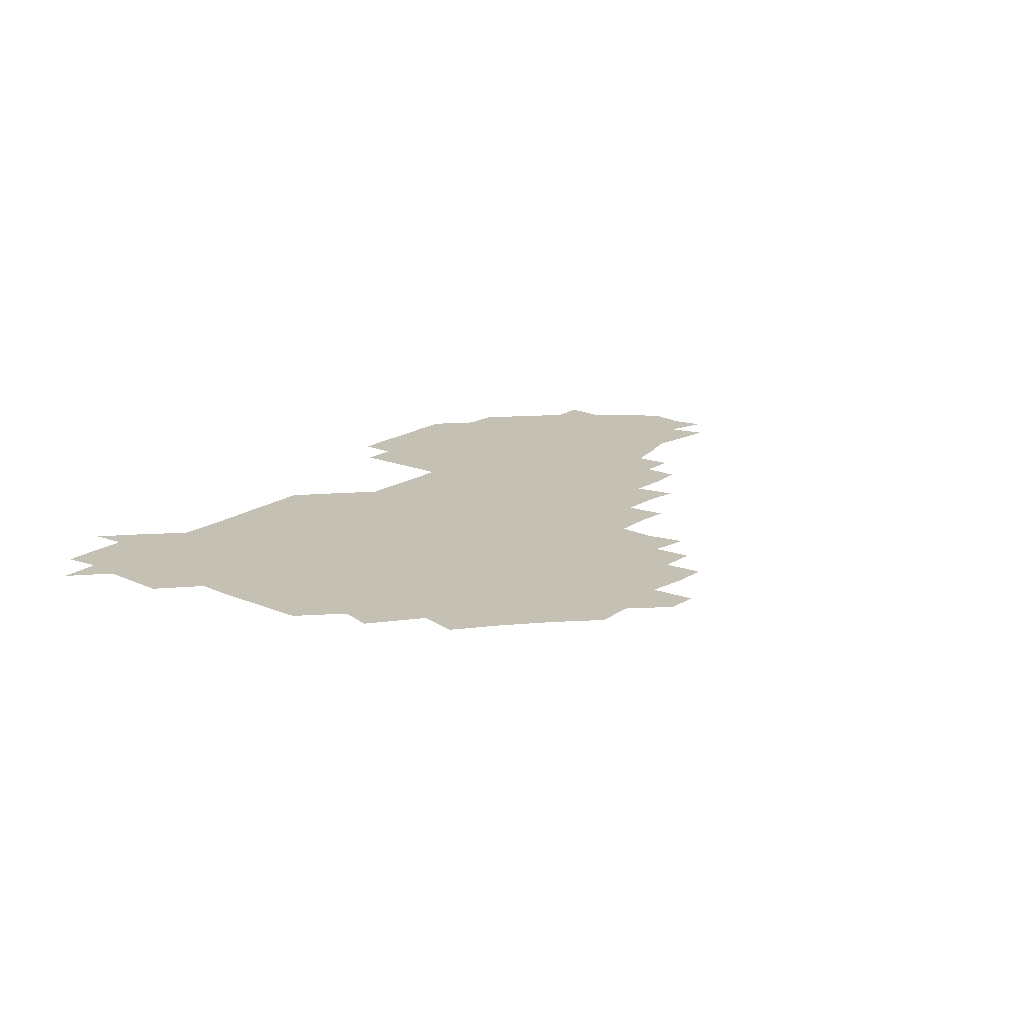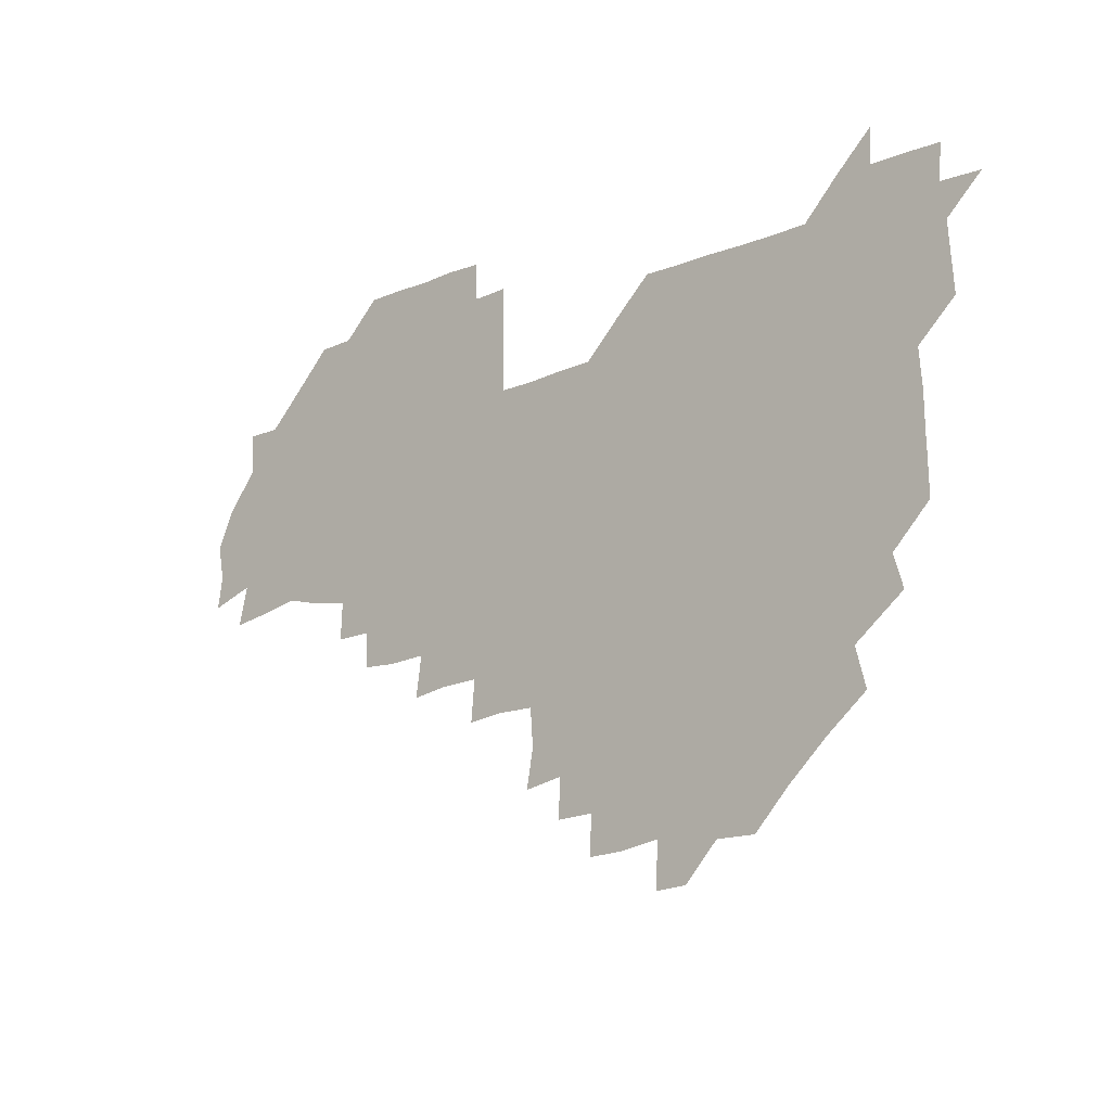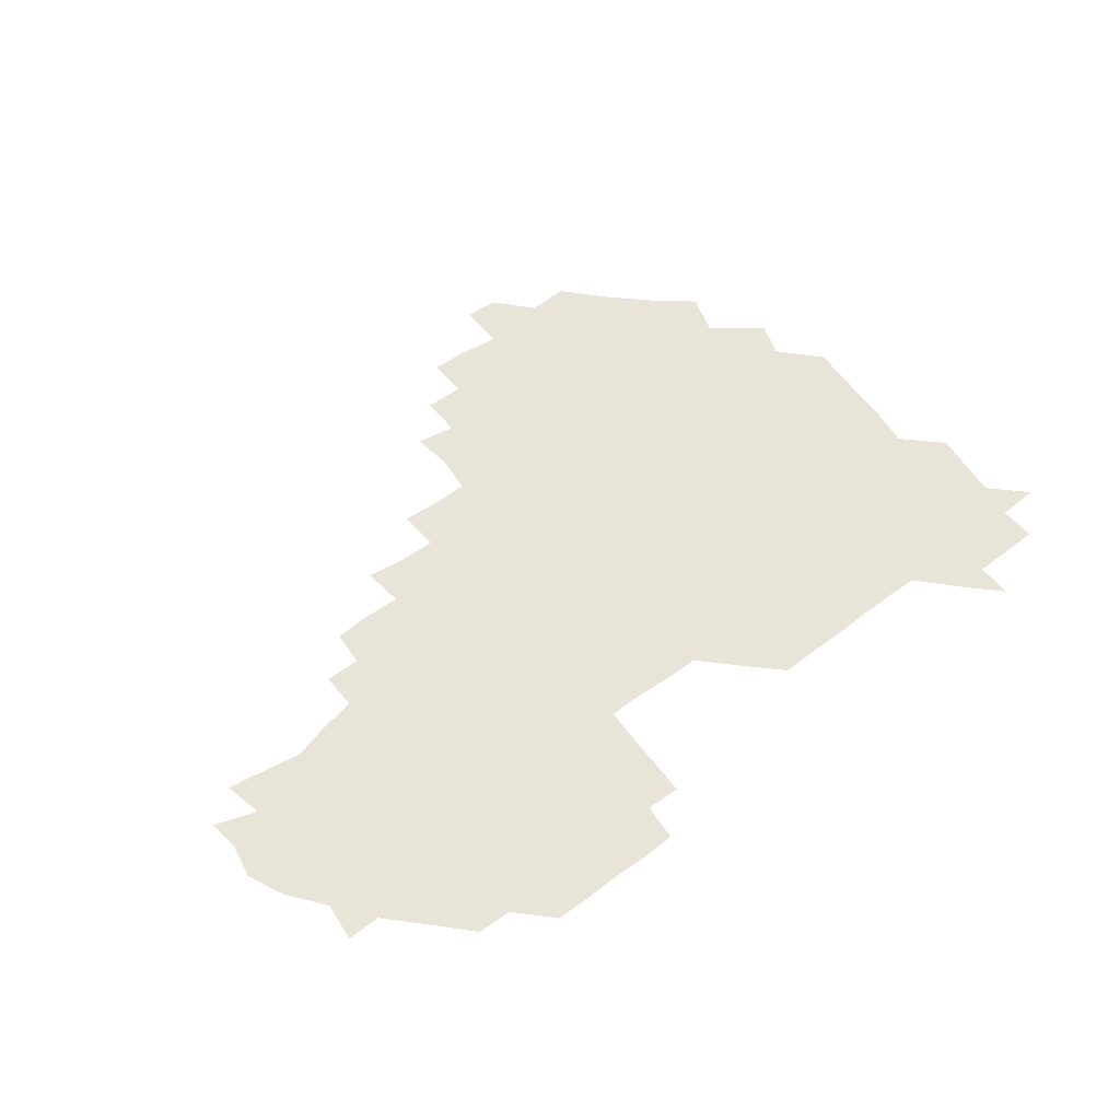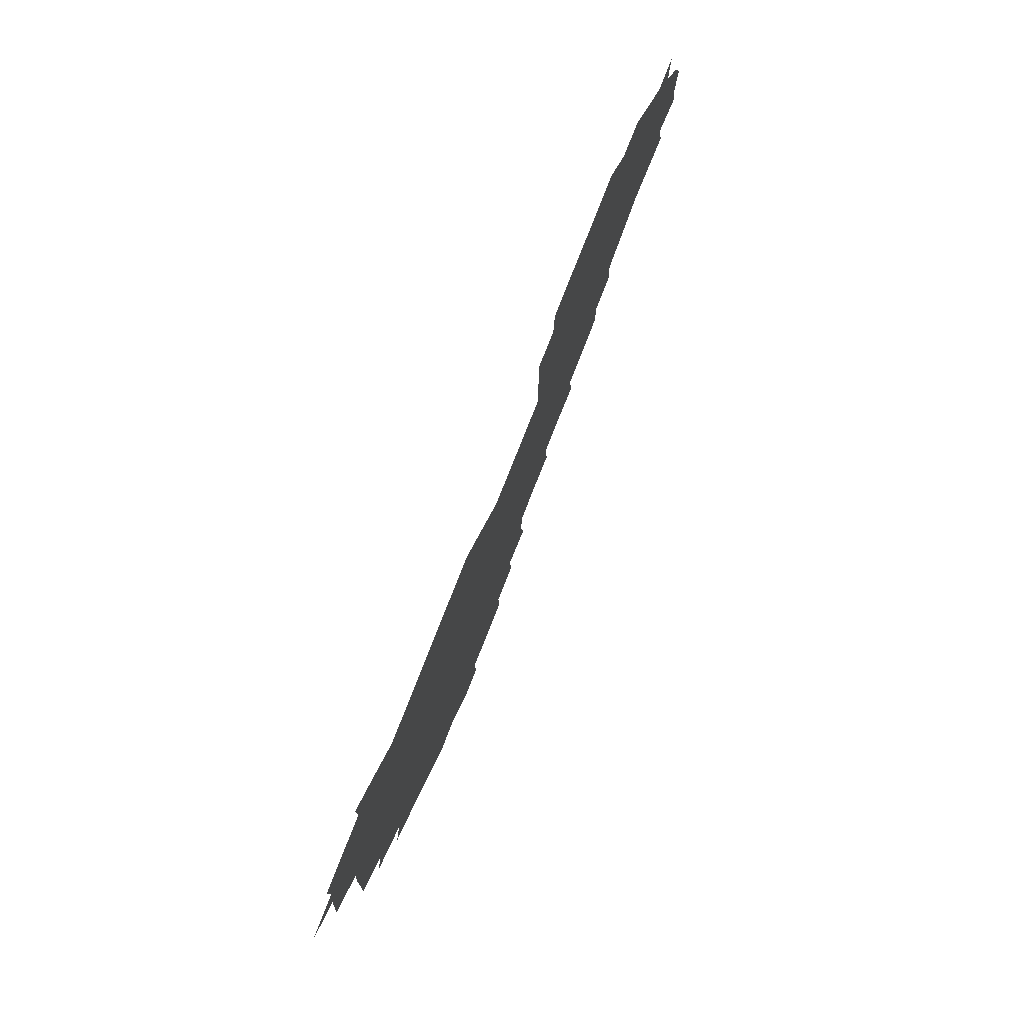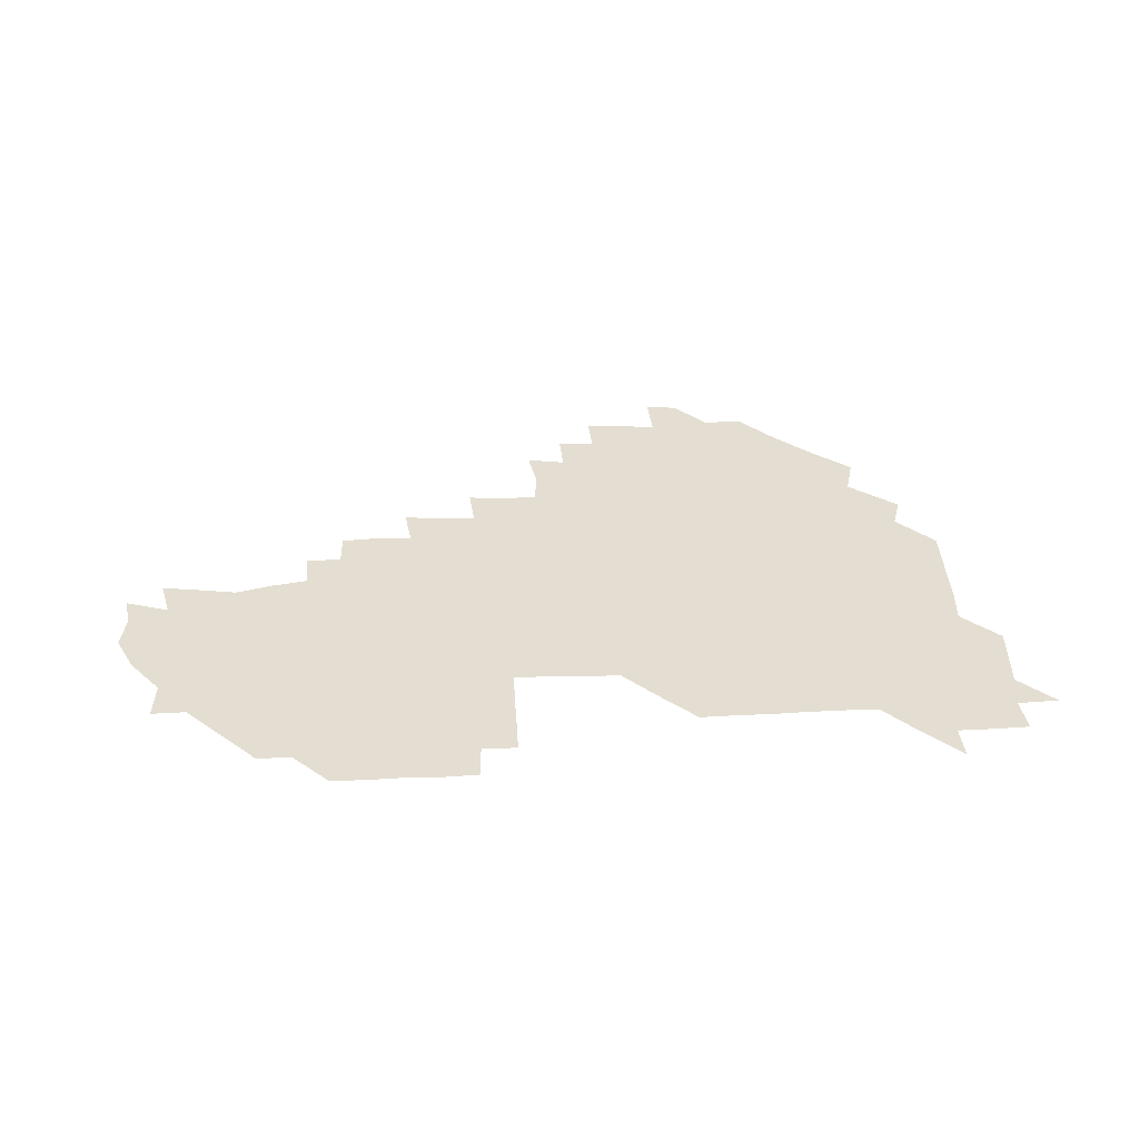
<metadata>
{"format":"obj","ext":"obj","renderer":"f3d","projection":"perspective","resolution":1024,"background":"white","views":[{"elev":18.3,"azim":-52.4,"up":"+Z"},{"elev":-16.6,"azim":-139.8,"up":"+Y"},{"elev":61.3,"azim":142.8,"up":"+Z"},{"elev":76.1,"azim":-68.8,"up":"+Y"},{"elev":36.1,"azim":176.5,"up":"+Z"}]}
</metadata>
<code>
v 210.5 269.6 0
v 223.7 225.4 0
v 224.7 239 0
v 225.8 255 0
v 228 270.3 0
v 226.7 285.4 0
v 237.9 152.8 0
v 238.2 165.9 0
v 238.5 179.4 0
v 238.7 193.8 0
v 240 210 0
v 241.1 225.9 0
v 240.7 240.8 0
v 241.1 255.9 0
v 241.7 271.1 0
v 241.6 285.9 0
v 249.9 122.4 0
v 254.1 136.2 0
v 255.8 151.1 0
v 256.1 165.5 0
v 255.1 180.4 0
v 255.1 195.4 0
v 255 210.5 0
v 256.6 226 0
v 255.6 240.9 0
v 255.4 255.8 0
v 255.5 270.6 0
v 256.7 286 0
v 256.1 301 0
v 266.7 89.18 0
v 271.1 105.8 0
v 270.8 121.9 0
v 273.8 136.9 0
v 274.9 151.6 0
v 272.9 166.6 0
v 271.1 181.3 0
v 269.3 195.9 0
v 270.6 210.8 0
v 271.4 225.9 0
v 270.9 241 0
v 271.1 256 0
v 271.4 271.1 0
v 271.5 286 0
v 283.7 75.37 0
v 287.5 92.67 0
v 287.1 106.7 0
v 286.9 121.7 0
v 287.8 136.8 0
v 287 151.1 0
v 288.4 166 0
v 286.7 181.3 0
v 285.6 196.3 0
v 285.7 211.1 0
v 284.9 226 0
v 285.6 240.8 0
v 285.5 255.8 0
v 286.1 270.7 0
v 300.7 59.74 0
v 302.3 77.54 0
v 301.3 91.42 0
v 301.7 106.6 0
v 301.7 121.5 0
v 302.3 136.6 0
v 301.2 151 0
v 302.5 165.9 0
v 302.8 180.7 0
v 301.3 196.1 0
v 301.6 210.9 0
v 301.3 226.1 0
v 300.6 240.9 0
v 301 255.8 0
v 300.9 270.5 0
v 315.7 44.01 0
v 317 62.12 0
v 316.6 76.95 0
v 316.4 91.55 0
v 316.2 106.3 0
v 316.3 121.3 0
v 317.2 137.1 0
v 317.4 151.7 0
v 316.6 166 0
v 316.7 180.9 0
v 317.1 195.8 0
v 316.7 210.8 0
v 317.4 225.7 0
v 316.5 240.8 0
v 316.1 255.8 0
v 315.9 270.6 0
v 332.5 44.2 0
v 331.6 63.08 0
v 331.6 77.36 0
v 331.2 91.56 0
v 331.8 107.4 0
v 331.4 121.7 0
v 331.3 136.2 0
v 331.2 151.2 0
v 331.9 166.5 0
v 331.7 181 0
v 331.7 195.8 0
v 331.3 210.8 0
v 331.4 225.8 0
v 331.5 240.7 0
v 331.6 255.4 0
v 330.7 271.1 0
v 346.8 29.04 0
v 346.6 47.42 0
v 346 62.77 0
v 346.3 77.72 0
v 346.1 91.54 0
v 346.1 107.2 0
v 346 121 0
v 346.1 136.5 0
v 346.1 151.7 0
v 346.1 166.6 0
v 346.2 181 0
v 346.1 195.9 0
v 346.1 210.8 0
v 345.8 225.9 0
v 346.4 240.5 0
v 346.3 255.3 0
v 345.9 271 0
v 360.2 28.2 0
v 359.3 47.14 0
v 360.8 60.98 0
v 360.8 77.11 0
v 360.8 91.97 0
v 360.8 106.8 0
v 360.9 121.6 0
v 360.8 136.5 0
v 360.9 151.3 0
v 361 166.1 0
v 361 181.1 0
v 361 196 0
v 361 210.9 0
v 361.1 225.7 0
v 361 240.5 0
v 360.7 255.4 0
v 361 271.3 0
v 361 286 0
v 376.7 44.48 0
v 375.8 61.2 0
v 375.3 78.1 0
v 375.7 91.7 0
v 375.7 106.4 0
v 375.5 121.7 0
v 375.9 136.1 0
v 375.9 151.1 0
v 375.8 166.6 0
v 375.9 181.1 0
v 375.9 196 0
v 375.9 210.9 0
v 375.8 225.7 0
v 376.2 241.3 0
v 376.4 256.8 0
v 391.5 43.92 0
v 390.5 60.43 0
v 390.2 77.15 0
v 390.4 91.67 0
v 390.4 106.7 0
v 390.4 121.4 0
v 391 135.9 0
v 391 150.7 0
v 390.3 166.9 0
v 390.5 181.3 0
v 390.8 196 0
v 390.8 210.9 0
v 390.8 225.7 0
v 391.3 242 0
v 406.6 59.73 0
v 406 76.37 0
v 404.7 91.84 0
v 405.7 106.1 0
v 405.7 121.1 0
v 406.2 135.6 0
v 406 150.9 0
v 406 166 0
v 405.8 181.1 0
v 405.7 196.1 0
v 405.7 210.9 0
v 405.6 225.4 0
v 406.1 241.8 0
v 422.6 73.26 0
v 419.7 89.63 0
v 420.9 105.5 0
v 422.1 119.7 0
v 420.8 136.1 0
v 421.2 150.6 0
v 420.8 166.2 0
v 420.8 181.1 0
v 420.5 196.2 0
v 420.5 210.9 0
v 420.7 225.7 0
v 421.1 240.8 0
v 437.5 105.7 0
v 436.3 121.5 0
v 436.4 135.5 0
v 436.1 150.7 0
v 435.6 166.3 0
v 436 180.8 0
v 435.1 196.4 0
v 435.9 211 0
v 435.5 225.7 0
v 436.3 240.9 0
v 436.5 255.4 0
v 436.4 271.3 0
v 436.4 285.9 0
v 452 104.1 0
v 450.4 121.6 0
v 451 136.1 0
v 450.9 151.2 0
v 450.7 166.2 0
v 450.7 181 0
v 450.2 196.2 0
v 451 210.8 0
v 450.2 225.7 0
v 450.6 240.4 0
v 450.7 255.2 0
v 451 270.6 0
v 451.3 285.2 0
v 452 301.1 0
v 467.4 121 0
v 465.9 136.6 0
v 465.7 151.3 0
v 465 166.9 0
v 465.3 181.3 0
v 465.8 196.1 0
v 465.1 211.1 0
v 463.9 225.4 0
v 465.9 240.9 0
v 466.2 255.9 0
v 465.4 270.3 0
v 465.7 285 0
v 466.7 301.6 0
v 482.4 118.7 0
v 479.9 136 0
v 480.3 151.5 0
v 480.9 166 0
v 480.3 181.3 0
v 480.7 196 0
v 480.8 211 0
v 480.5 226 0
v 481.1 241.1 0
v 480.5 255.7 0
v 480.7 270.7 0
v 481 285.6 0
v 481.6 301 0
v 496.7 135.2 0
v 495.6 151.4 0
v 495.2 166.5 0
v 495.2 181.3 0
v 495.6 196 0
v 496 210.9 0
v 495.7 225.9 0
v 495.8 240.9 0
v 495.7 255.8 0
v 496.6 271.2 0
v 495.8 285.6 0
v 497.1 301.4 0
v 511.2 136.1 0
v 511.8 151 0
v 510.5 166.4 0
v 510.8 181.1 0
v 509.2 196.5 0
v 509.8 210.6 0
v 511.3 226 0
v 510.6 240.8 0
v 510.6 255.7 0
v 511.8 271.2 0
v 510 285.3 0
v 512 301.2 0
v 527.1 150.7 0
v 526.4 166.4 0
v 525.8 181.2 0
v 526.3 196.1 0
v 525.2 211 0
v 525.9 225.9 0
v 524.5 240.8 0
v 525 255.3 0
v 525.6 270.7 0
v 527.1 286.3 0
v 541.7 169.1 0
v 540.4 181.7 0
v 540.4 196.1 0
v 539.9 211 0
v 539.5 225.7 0
v 541.7 241 0
v 540.2 255.7 0
v 540.8 270.6 0
v 542.2 285.7 0
v 557.6 173.2 0
v 555.8 183.4 0
v 554.6 196.5 0
v 554.5 210.8 0
v 555.2 225.7 0
v 556.5 240.6 0
v 556 255.7 0
v 557.1 270.4 0
v 577.4 169.8 0
v 568.9 185.1 0
v 568.7 196.9 0
v 569.3 210.6 0
v 570.7 225.1 0
v 570.2 240.1 0
v 572.4 255.1 0
v 590.6 167.9 0
v 586.7 184.5 0
v 584.3 197.5 0
v 583.7 211.1 0
v 584.6 223.4 0
v 585.6 238.5 0
v 587.1 255.3 0
v 605.4 178.2 0
v 603.2 191.7 0
v 605.9 206.5 0
v 598.5 222.3 0
f 4 5 1
f 11 12 2
f 2 12 3
f 12 13 3
f 3 13 4
f 13 14 4
f 4 14 5
f 14 15 5
f 5 15 6
f 15 16 6
f 18 19 7
f 7 19 8
f 19 20 8
f 8 20 9
f 20 21 9
f 9 21 10
f 21 22 10
f 10 22 11
f 22 23 11
f 11 23 12
f 23 24 12
f 12 24 13
f 24 25 13
f 13 25 14
f 25 26 14
f 14 26 15
f 26 27 15
f 15 27 16
f 27 28 16
f 31 32 17
f 17 32 18
f 32 33 18
f 18 33 19
f 33 34 19
f 19 34 20
f 34 35 20
f 20 35 21
f 35 36 21
f 21 36 22
f 36 37 22
f 22 37 23
f 37 38 23
f 23 38 24
f 38 39 24
f 24 39 25
f 39 40 25
f 25 40 26
f 40 41 26
f 26 41 27
f 41 42 27
f 27 42 28
f 42 43 28
f 28 43 29
f 44 45 30
f 30 45 31
f 45 46 31
f 31 46 32
f 46 47 32
f 32 47 33
f 47 48 33
f 33 48 34
f 48 49 34
f 34 49 35
f 49 50 35
f 35 50 36
f 50 51 36
f 36 51 37
f 51 52 37
f 37 52 38
f 52 53 38
f 38 53 39
f 53 54 39
f 39 54 40
f 54 55 40
f 40 55 41
f 55 56 41
f 41 56 42
f 56 57 42
f 42 57 43
f 58 59 44
f 44 59 45
f 59 60 45
f 45 60 46
f 60 61 46
f 46 61 47
f 61 62 47
f 47 62 48
f 62 63 48
f 48 63 49
f 63 64 49
f 49 64 50
f 64 65 50
f 50 65 51
f 65 66 51
f 51 66 52
f 66 67 52
f 52 67 53
f 67 68 53
f 53 68 54
f 68 69 54
f 54 69 55
f 69 70 55
f 55 70 56
f 70 71 56
f 56 71 57
f 71 72 57
f 73 74 58
f 58 74 59
f 74 75 59
f 59 75 60
f 75 76 60
f 60 76 61
f 76 77 61
f 61 77 62
f 77 78 62
f 62 78 63
f 78 79 63
f 63 79 64
f 79 80 64
f 64 80 65
f 80 81 65
f 65 81 66
f 81 82 66
f 66 82 67
f 82 83 67
f 67 83 68
f 83 84 68
f 68 84 69
f 84 85 69
f 69 85 70
f 85 86 70
f 70 86 71
f 86 87 71
f 71 87 72
f 87 88 72
f 73 89 74
f 89 90 74
f 74 90 75
f 90 91 75
f 75 91 76
f 91 92 76
f 76 92 77
f 92 93 77
f 77 93 78
f 93 94 78
f 78 94 79
f 94 95 79
f 79 95 80
f 95 96 80
f 80 96 81
f 96 97 81
f 81 97 82
f 97 98 82
f 82 98 83
f 98 99 83
f 83 99 84
f 99 100 84
f 84 100 85
f 100 101 85
f 85 101 86
f 101 102 86
f 86 102 87
f 102 103 87
f 87 103 88
f 103 104 88
f 105 106 89
f 89 106 90
f 106 107 90
f 90 107 91
f 107 108 91
f 91 108 92
f 108 109 92
f 92 109 93
f 109 110 93
f 93 110 94
f 110 111 94
f 94 111 95
f 111 112 95
f 95 112 96
f 112 113 96
f 96 113 97
f 113 114 97
f 97 114 98
f 114 115 98
f 98 115 99
f 115 116 99
f 99 116 100
f 116 117 100
f 100 117 101
f 117 118 101
f 101 118 102
f 118 119 102
f 102 119 103
f 119 120 103
f 103 120 104
f 120 121 104
f 105 122 106
f 122 123 106
f 106 123 107
f 123 124 107
f 107 124 108
f 124 125 108
f 108 125 109
f 125 126 109
f 109 126 110
f 126 127 110
f 110 127 111
f 127 128 111
f 111 128 112
f 128 129 112
f 112 129 113
f 129 130 113
f 113 130 114
f 130 131 114
f 114 131 115
f 131 132 115
f 115 132 116
f 132 133 116
f 116 133 117
f 133 134 117
f 117 134 118
f 134 135 118
f 118 135 119
f 135 136 119
f 119 136 120
f 136 137 120
f 120 137 121
f 137 138 121
f 123 140 124
f 140 141 124
f 124 141 125
f 141 142 125
f 125 142 126
f 142 143 126
f 126 143 127
f 143 144 127
f 127 144 128
f 144 145 128
f 128 145 129
f 145 146 129
f 129 146 130
f 146 147 130
f 130 147 131
f 147 148 131
f 131 148 132
f 148 149 132
f 132 149 133
f 149 150 133
f 133 150 134
f 150 151 134
f 134 151 135
f 151 152 135
f 135 152 136
f 152 153 136
f 136 153 137
f 153 154 137
f 137 154 138
f 140 155 141
f 155 156 141
f 141 156 142
f 156 157 142
f 142 157 143
f 157 158 143
f 143 158 144
f 158 159 144
f 144 159 145
f 159 160 145
f 145 160 146
f 160 161 146
f 146 161 147
f 161 162 147
f 147 162 148
f 162 163 148
f 148 163 149
f 163 164 149
f 149 164 150
f 164 165 150
f 150 165 151
f 165 166 151
f 151 166 152
f 166 167 152
f 152 167 153
f 167 168 153
f 153 168 154
f 156 169 157
f 169 170 157
f 157 170 158
f 170 171 158
f 158 171 159
f 171 172 159
f 159 172 160
f 172 173 160
f 160 173 161
f 173 174 161
f 161 174 162
f 174 175 162
f 162 175 163
f 175 176 163
f 163 176 164
f 176 177 164
f 164 177 165
f 177 178 165
f 165 178 166
f 178 179 166
f 166 179 167
f 179 180 167
f 167 180 168
f 180 181 168
f 170 182 171
f 182 183 171
f 171 183 172
f 183 184 172
f 172 184 173
f 184 185 173
f 173 185 174
f 185 186 174
f 174 186 175
f 186 187 175
f 175 187 176
f 187 188 176
f 176 188 177
f 188 189 177
f 177 189 178
f 189 190 178
f 178 190 179
f 190 191 179
f 179 191 180
f 191 192 180
f 180 192 181
f 192 193 181
f 184 194 185
f 194 195 185
f 185 195 186
f 195 196 186
f 186 196 187
f 196 197 187
f 187 197 188
f 197 198 188
f 188 198 189
f 198 199 189
f 189 199 190
f 199 200 190
f 190 200 191
f 200 201 191
f 191 201 192
f 201 202 192
f 192 202 193
f 202 203 193
f 194 207 195
f 207 208 195
f 195 208 196
f 208 209 196
f 196 209 197
f 209 210 197
f 197 210 198
f 210 211 198
f 198 211 199
f 211 212 199
f 199 212 200
f 212 213 200
f 200 213 201
f 213 214 201
f 201 214 202
f 214 215 202
f 202 215 203
f 215 216 203
f 203 216 204
f 216 217 204
f 204 217 205
f 217 218 205
f 205 218 206
f 218 219 206
f 208 221 209
f 221 222 209
f 209 222 210
f 222 223 210
f 210 223 211
f 223 224 211
f 211 224 212
f 224 225 212
f 212 225 213
f 225 226 213
f 213 226 214
f 226 227 214
f 214 227 215
f 227 228 215
f 215 228 216
f 228 229 216
f 216 229 217
f 229 230 217
f 217 230 218
f 230 231 218
f 218 231 219
f 231 232 219
f 219 232 220
f 232 233 220
f 221 234 222
f 234 235 222
f 222 235 223
f 235 236 223
f 223 236 224
f 236 237 224
f 224 237 225
f 237 238 225
f 225 238 226
f 238 239 226
f 226 239 227
f 239 240 227
f 227 240 228
f 240 241 228
f 228 241 229
f 241 242 229
f 229 242 230
f 242 243 230
f 230 243 231
f 243 244 231
f 231 244 232
f 244 245 232
f 232 245 233
f 245 246 233
f 235 247 236
f 247 248 236
f 236 248 237
f 248 249 237
f 237 249 238
f 249 250 238
f 238 250 239
f 250 251 239
f 239 251 240
f 251 252 240
f 240 252 241
f 252 253 241
f 241 253 242
f 253 254 242
f 242 254 243
f 254 255 243
f 243 255 244
f 255 256 244
f 244 256 245
f 256 257 245
f 245 257 246
f 257 258 246
f 247 259 248
f 259 260 248
f 248 260 249
f 260 261 249
f 249 261 250
f 261 262 250
f 250 262 251
f 262 263 251
f 251 263 252
f 263 264 252
f 252 264 253
f 264 265 253
f 253 265 254
f 265 266 254
f 254 266 255
f 266 267 255
f 255 267 256
f 267 268 256
f 256 268 257
f 268 269 257
f 257 269 258
f 269 270 258
f 260 271 261
f 271 272 261
f 261 272 262
f 272 273 262
f 262 273 263
f 273 274 263
f 263 274 264
f 274 275 264
f 264 275 265
f 275 276 265
f 265 276 266
f 276 277 266
f 266 277 267
f 277 278 267
f 267 278 268
f 278 279 268
f 268 279 269
f 279 280 269
f 269 280 270
f 272 281 273
f 281 282 273
f 273 282 274
f 282 283 274
f 274 283 275
f 283 284 275
f 275 284 276
f 284 285 276
f 276 285 277
f 285 286 277
f 277 286 278
f 286 287 278
f 278 287 279
f 287 288 279
f 279 288 280
f 288 289 280
f 281 290 282
f 290 291 282
f 282 291 283
f 291 292 283
f 283 292 284
f 292 293 284
f 284 293 285
f 293 294 285
f 285 294 286
f 294 295 286
f 286 295 287
f 295 296 287
f 287 296 288
f 296 297 288
f 288 297 289
f 290 298 291
f 298 299 291
f 291 299 292
f 299 300 292
f 292 300 293
f 300 301 293
f 293 301 294
f 301 302 294
f 294 302 295
f 302 303 295
f 295 303 296
f 303 304 296
f 296 304 297
f 298 305 299
f 305 306 299
f 299 306 300
f 306 307 300
f 300 307 301
f 307 308 301
f 301 308 302
f 308 309 302
f 302 309 303
f 309 310 303
f 303 310 304
f 310 311 304
f 306 312 307
f 312 313 307
f 307 313 308
f 313 314 308
f 308 314 309
f 314 315 309
f 309 315 310

</code>
